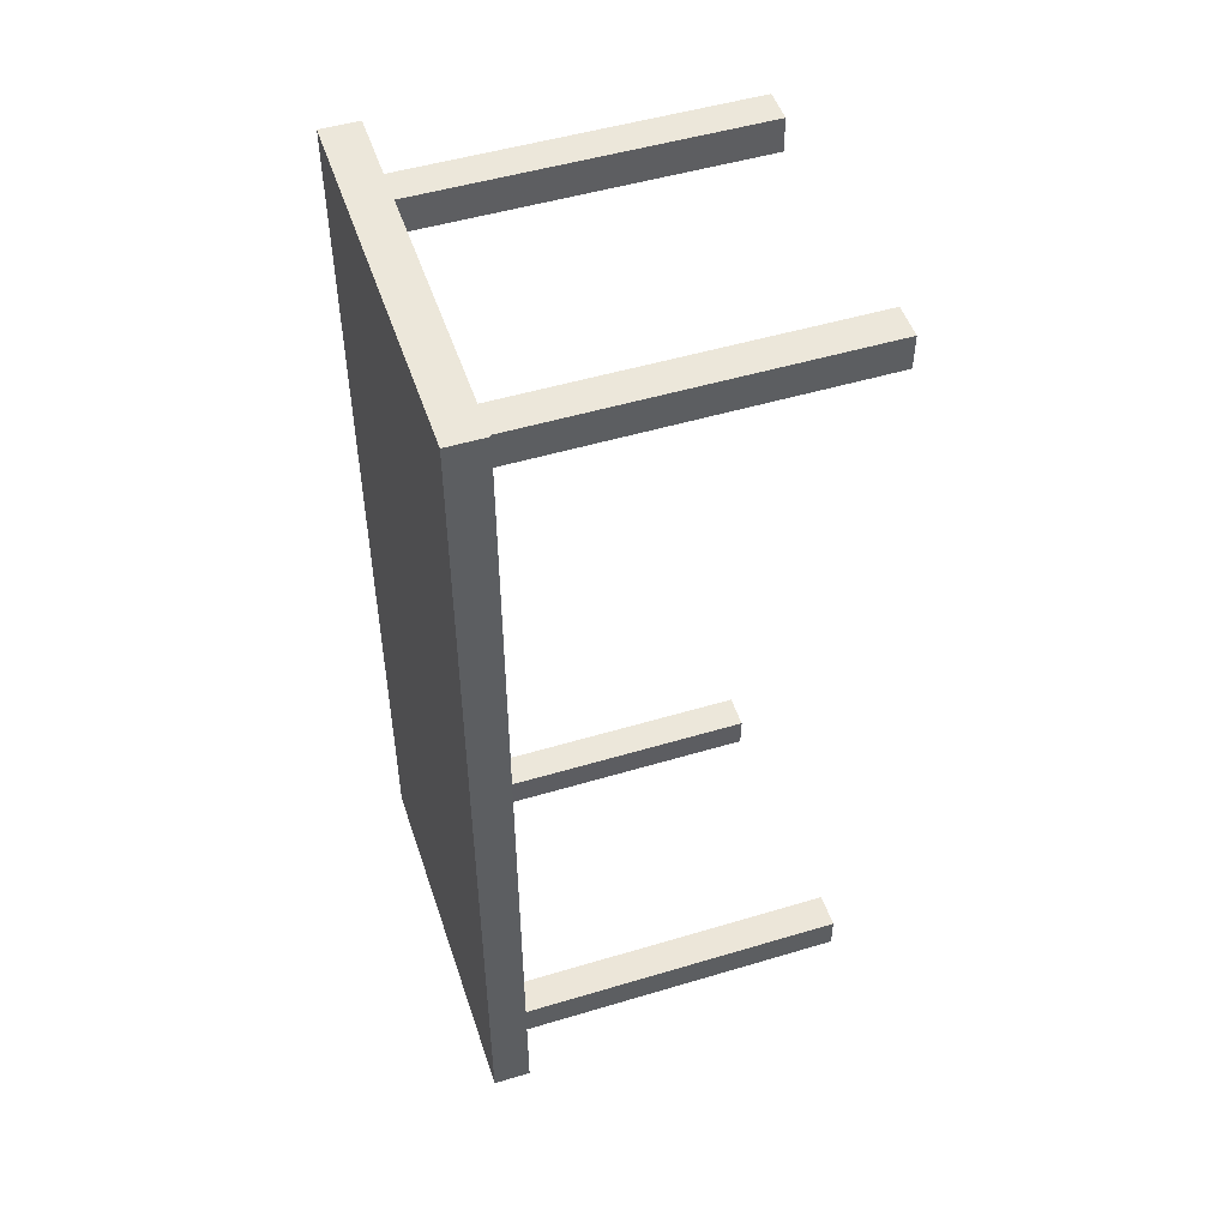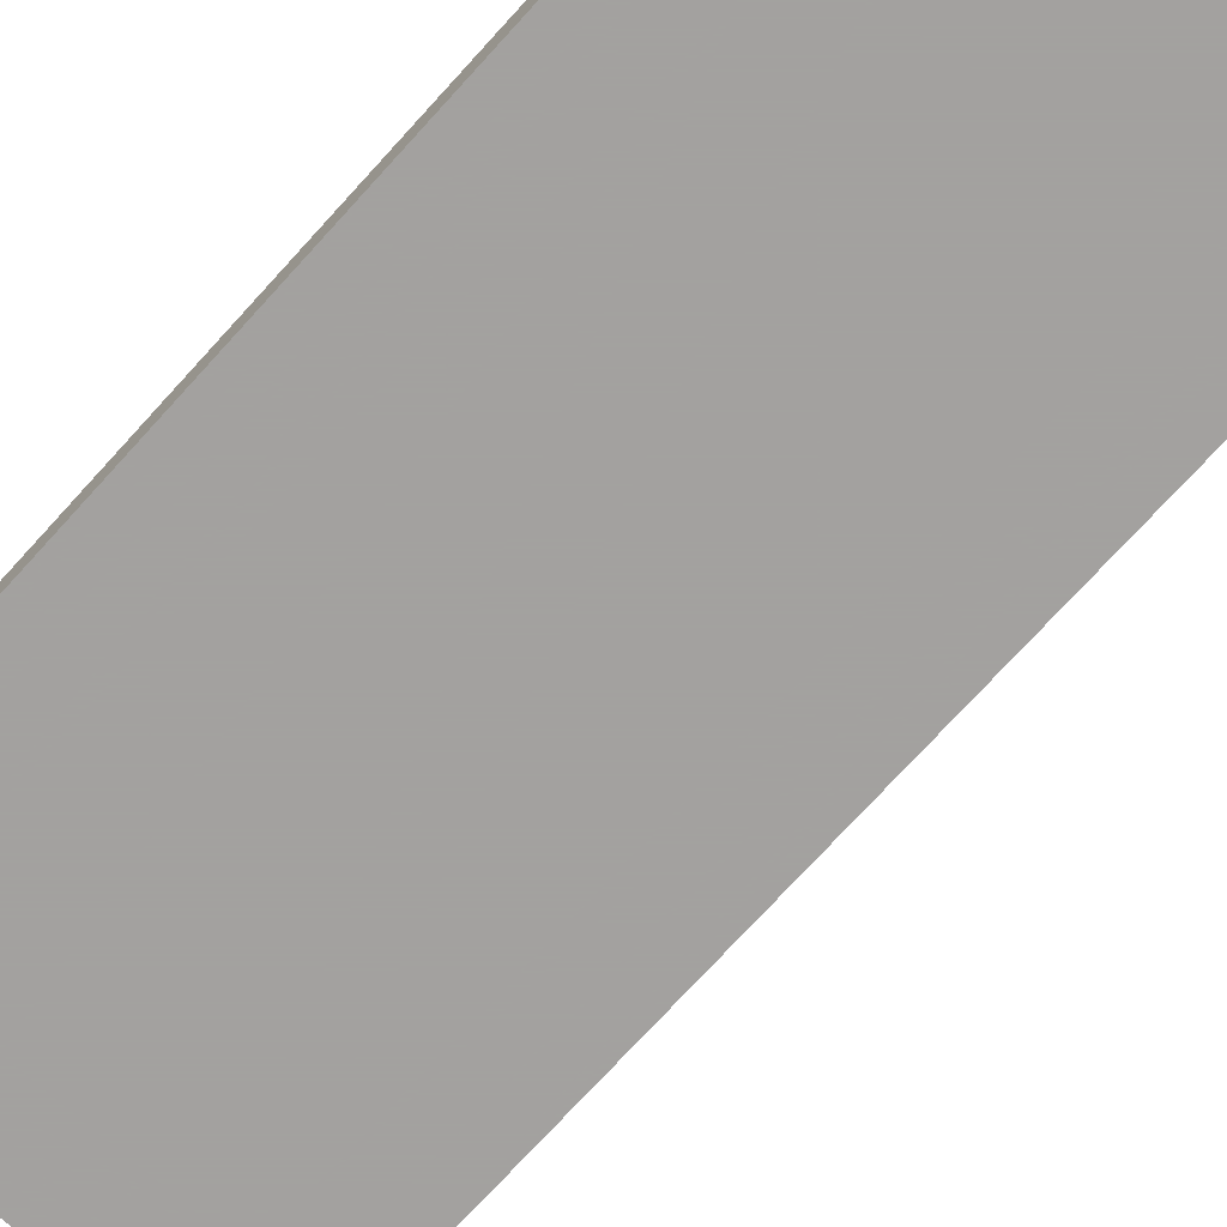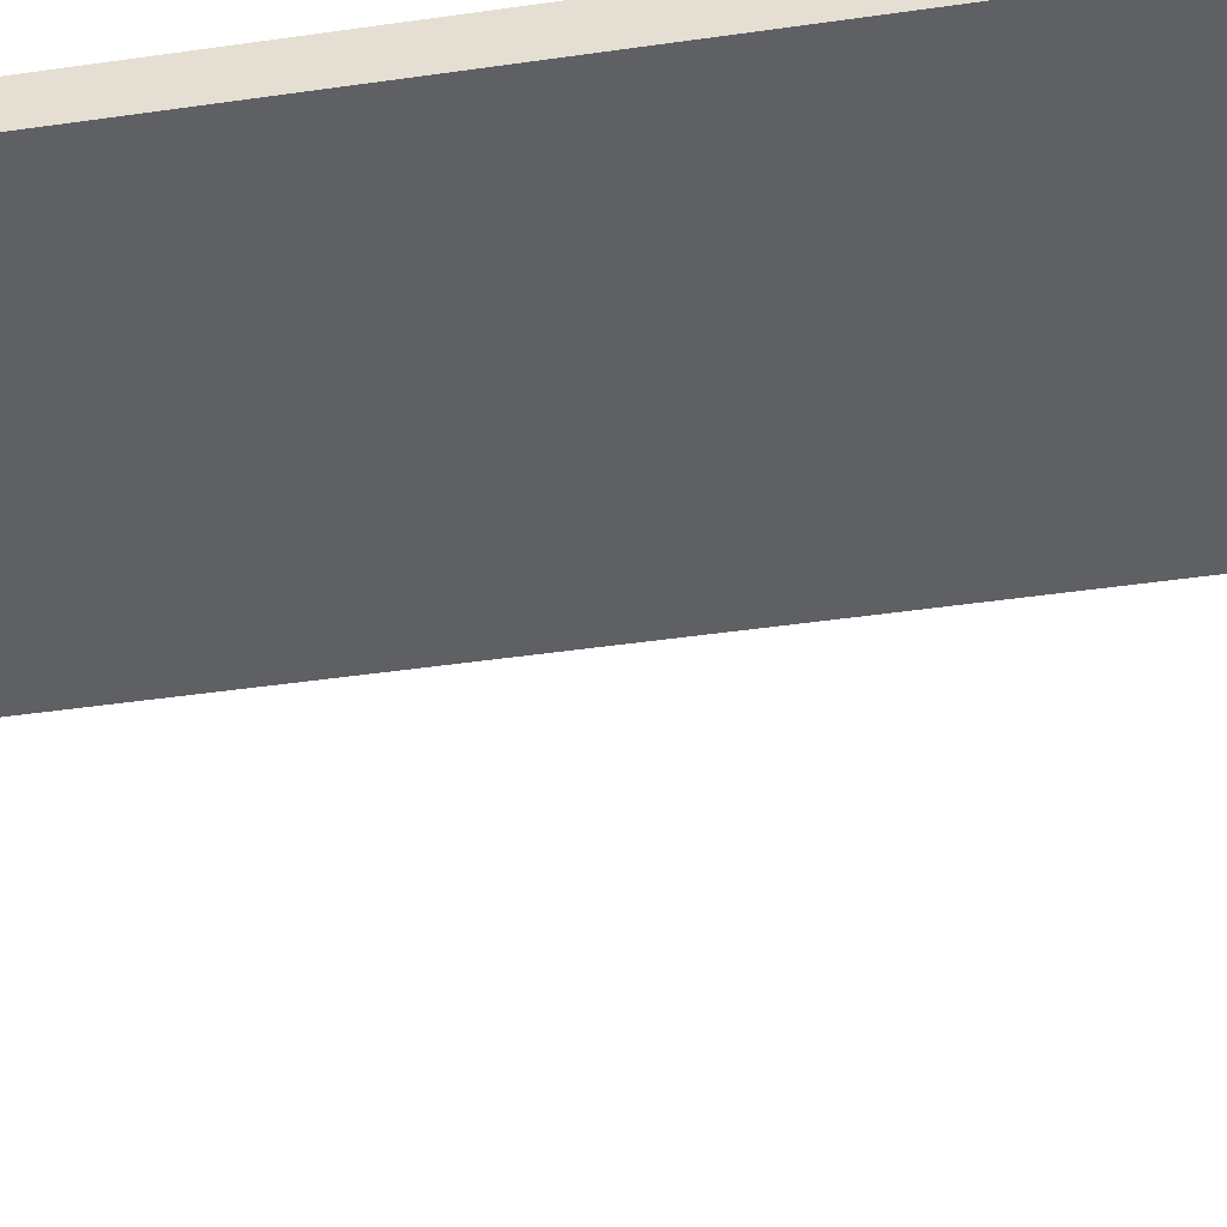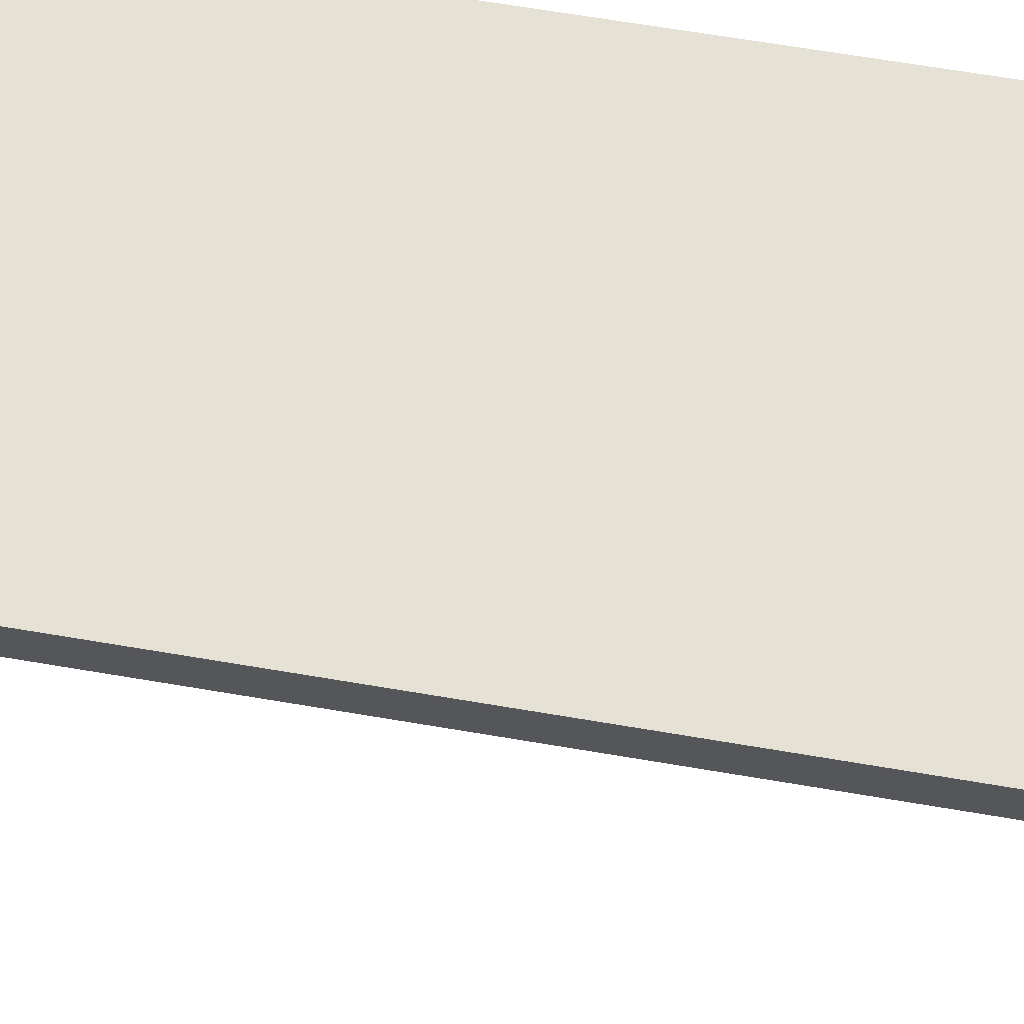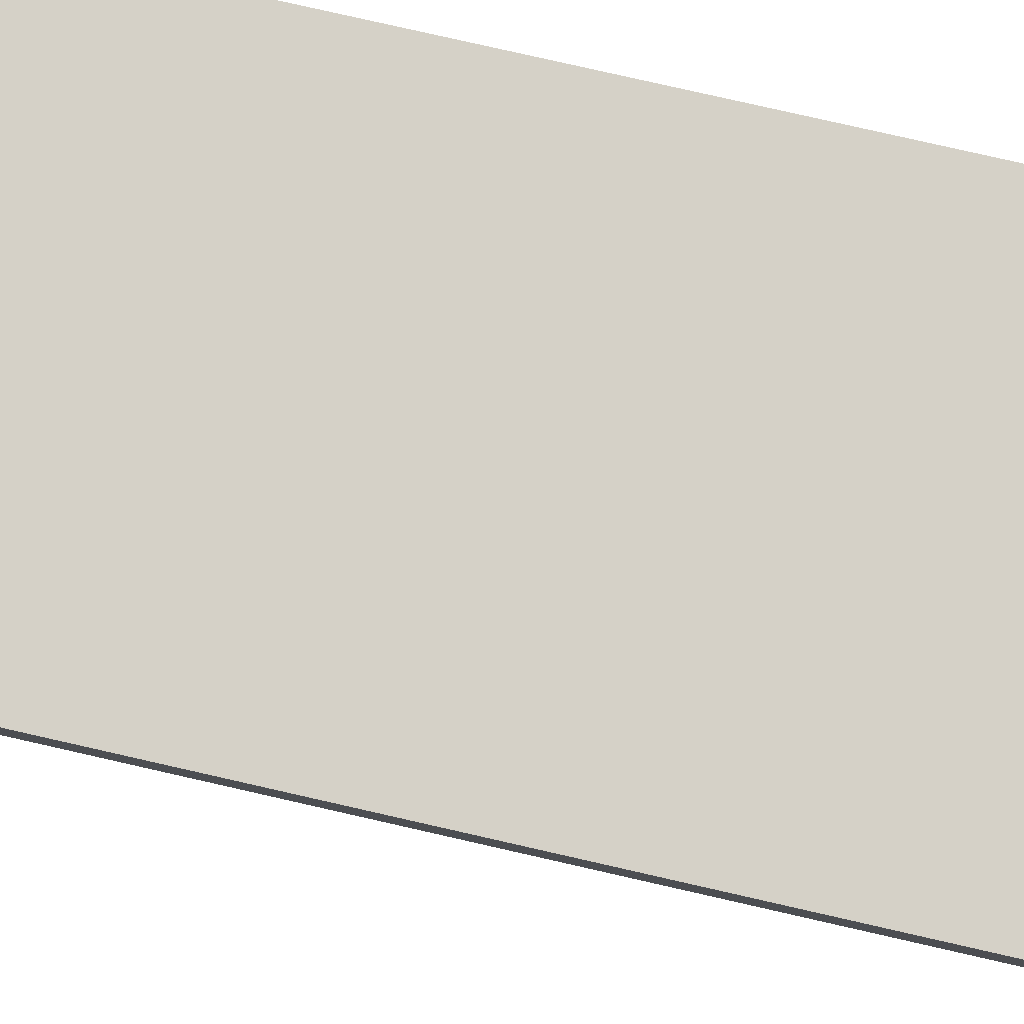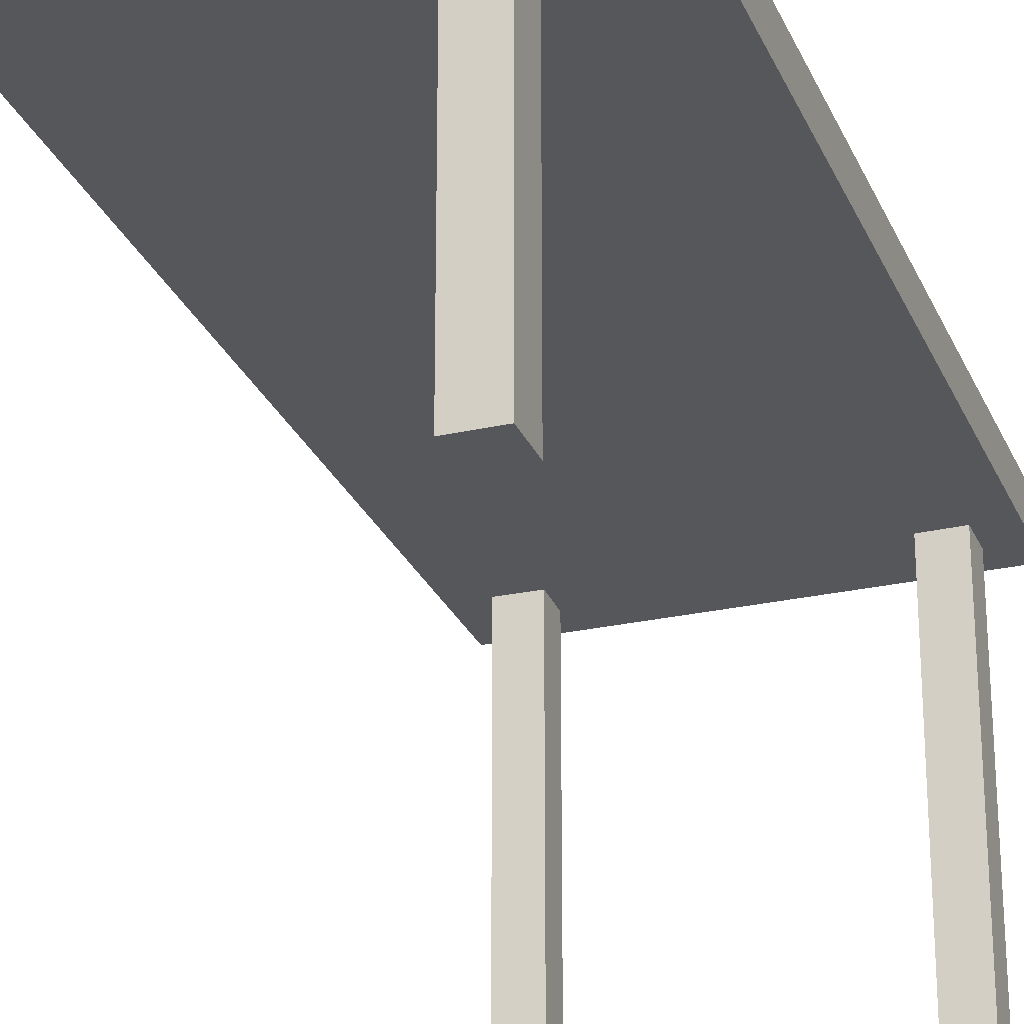
<metadata>
{"format":"obj","ext":"obj","renderer":"f3d","projection":"perspective","resolution":1024,"background":"white","views":[{"elev":50.3,"azim":-108.2,"up":"+Z"},{"elev":-72.3,"azim":137.9,"up":"+Y"},{"elev":-42.5,"azim":-80.1,"up":"+Y"},{"elev":64.6,"azim":99.8,"up":"+Y"},{"elev":79.7,"azim":102.8,"up":"+Y"},{"elev":-26.4,"azim":19.5,"up":"+Y"}]}
</metadata>
<code>
o table
v 1 0.1 -2.5
v 0.6443 -0.1 -2.144
v 1 0.1 2.5
v 0.6443 -0.1 2.144
v -1 0.1 -2.5
v -0.6443 -0.1 -2.144
v -1 0.1 2.5
v -0.6443 -0.1 2.144
v -1 -0.1 -2.5
v -1 -0.1 2.5
v 1 -0.1 -2.5
v 1 -0.1 2.5
v -0.8298 -0.1 -2.33
v -0.8298 -0.1 2.33
v 0.8298 -0.1 -2.33
v 0.8298 -0.1 2.33
v 0.8298 -0.1 2.145
v -0.8298 -0.1 -2.141
v -0.8298 -0.1 2.145
v 0.8298 -0.1 -2.141
v -0.649 -0.1 2.33
v 0.6485 -0.1 2.33
v 0.6485 -0.1 -2.33
v -0.649 -0.1 -2.33
v -0.8298 -1.935 2.145
v -0.8298 -1.935 2.33
v -0.649 -1.935 -2.33
v -0.8298 -1.935 -2.33
v 0.6485 -1.935 2.33
v 0.8298 -1.935 2.33
v 0.8298 -1.935 -2.141
v 0.8298 -1.935 -2.33
v 0.8298 -1.935 2.145
v 0.6443 -1.935 2.144
v -0.8298 -1.935 -2.141
v -0.649 -1.935 2.33
v 0.6485 -1.935 -2.33
v 0.6443 -1.935 -2.144
v -0.6443 -1.935 -2.144
v -0.6443 -1.935 2.144
f 5 3 1
f 3 10 12
f 7 9 10
f 2 8 6
f 1 12 11
f 5 11 9
f 18 19 10
f 23 24 9
f 22 12 10
f 20 11 12
f 8 18 6
f 6 23 2
f 24 28 13
f 4 20 17
f 23 38 2
f 19 26 14
f 8 22 21
f 6 27 24
f 35 27 39
f 29 33 30
f 25 36 26
f 37 31 38
f 4 29 22
f 22 30 16
f 14 36 21
f 21 40 8
f 20 32 15
f 8 25 19
f 15 37 23
f 16 33 17
f 18 39 6
f 17 34 4
f 2 31 20
f 13 35 18
f 5 7 3
f 3 7 10
f 7 5 9
f 2 4 8
f 1 3 12
f 5 1 11
f 9 13 18
f 19 14 10
f 9 18 10
f 11 15 23
f 24 13 9
f 11 23 9
f 10 14 21
f 22 16 12
f 10 21 22
f 12 16 17
f 20 15 11
f 12 17 20
f 8 19 18
f 6 24 23
f 24 27 28
f 4 2 20
f 23 37 38
f 19 25 26
f 8 4 22
f 6 39 27
f 35 28 27
f 29 34 33
f 25 40 36
f 37 32 31
f 4 34 29
f 22 29 30
f 14 26 36
f 21 36 40
f 20 31 32
f 8 40 25
f 15 32 37
f 16 30 33
f 18 35 39
f 17 33 34
f 2 38 31
f 13 28 35

</code>
